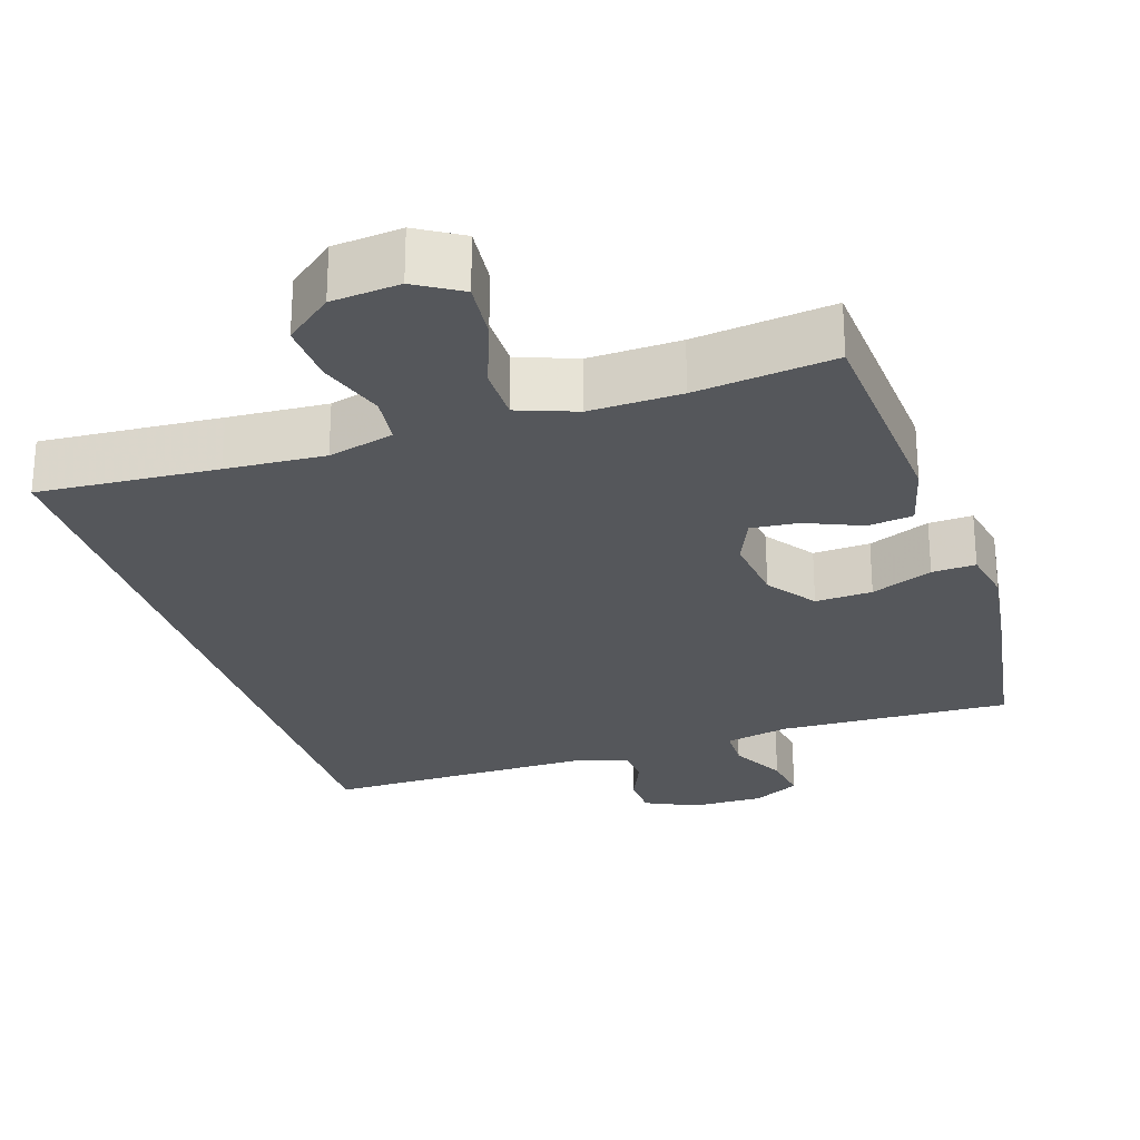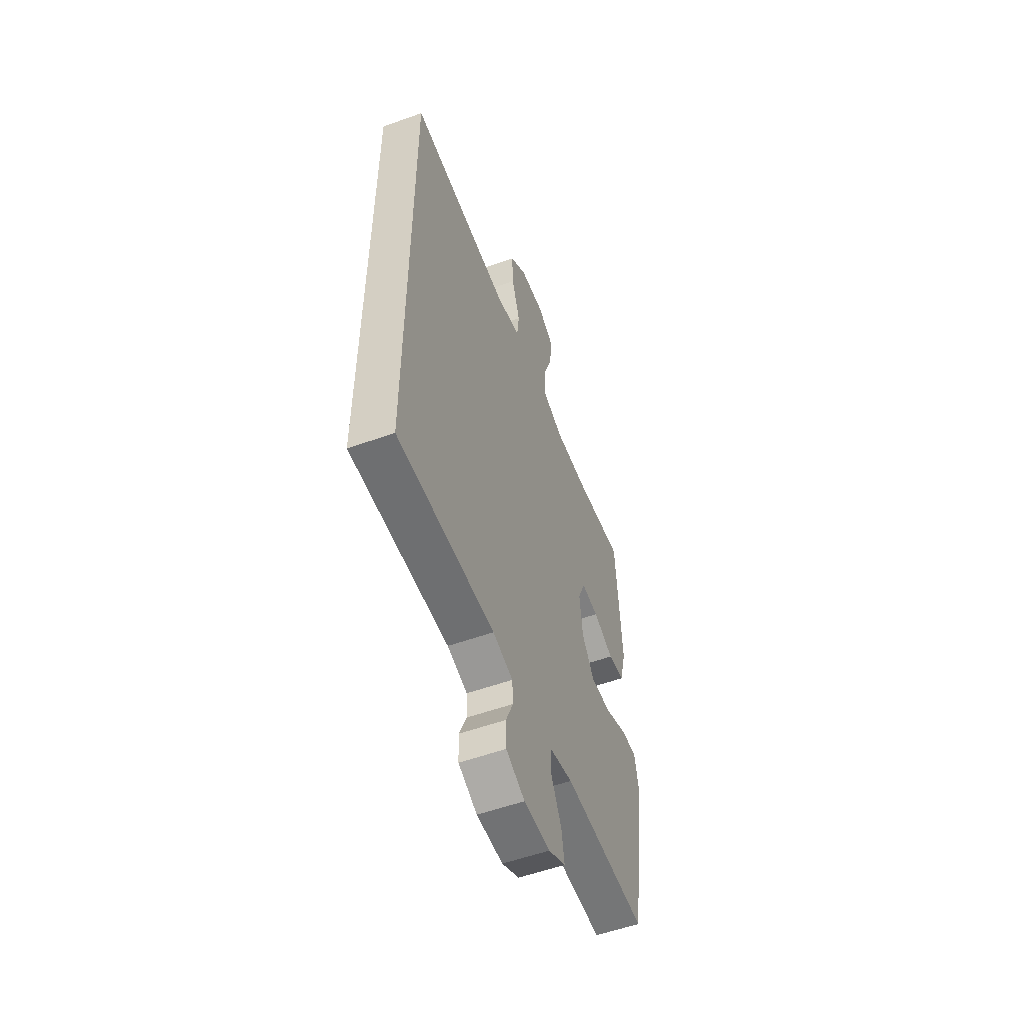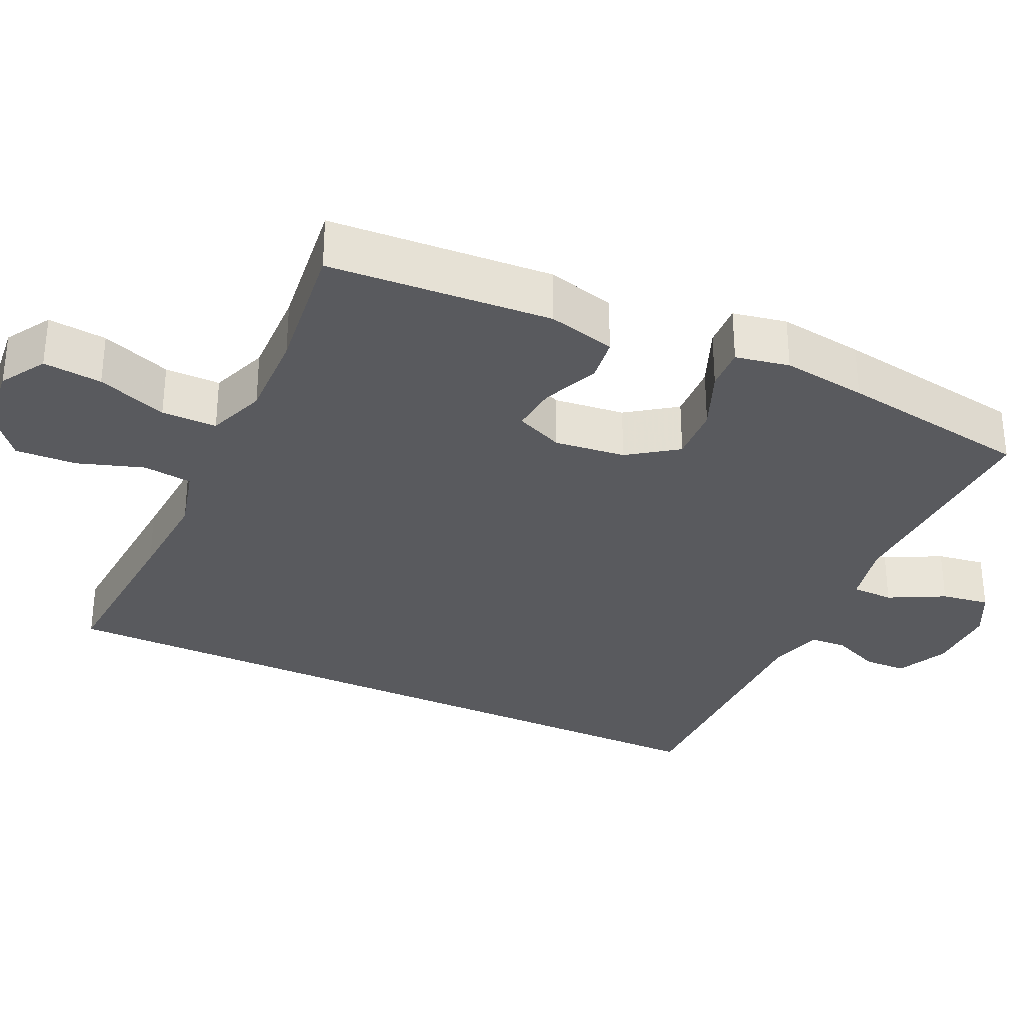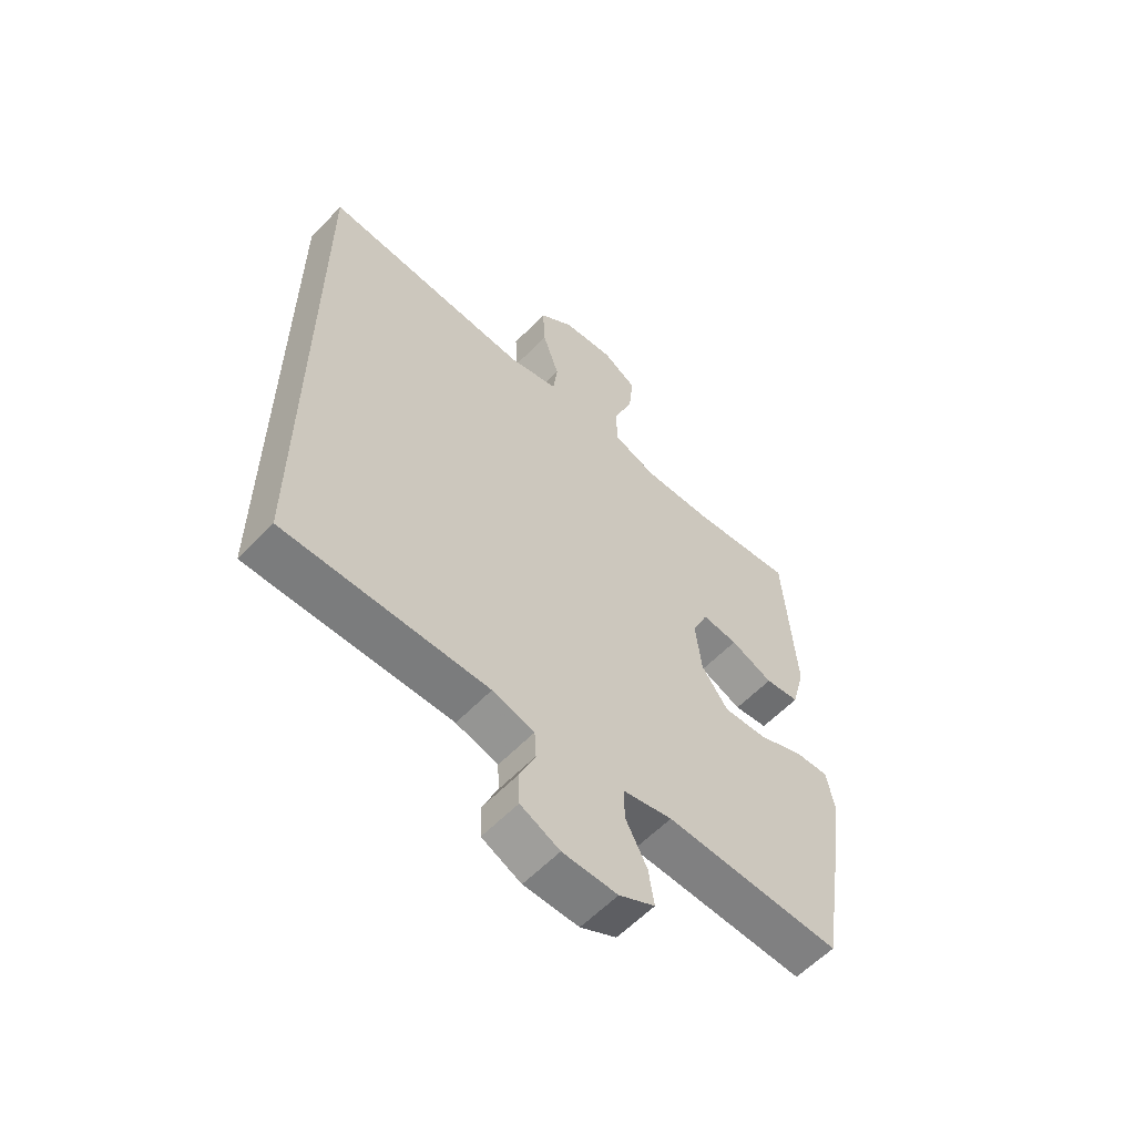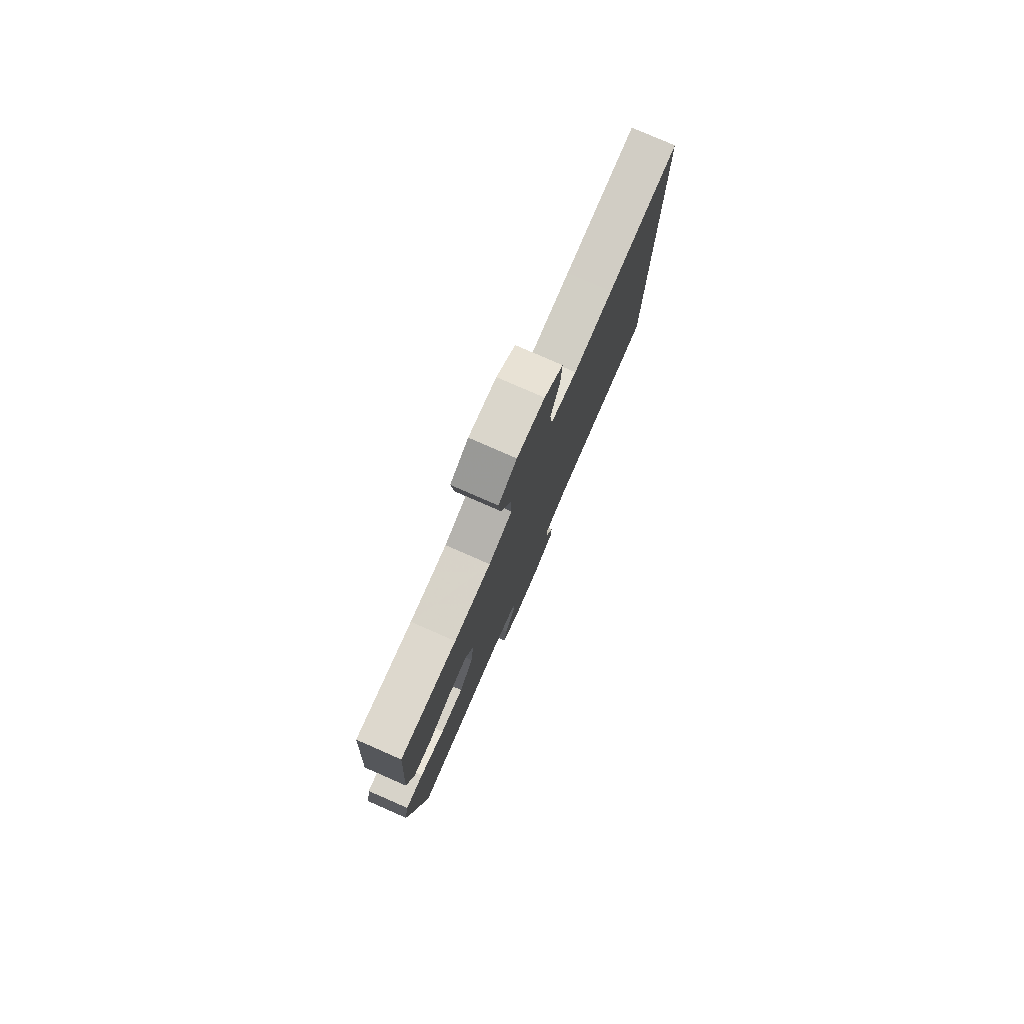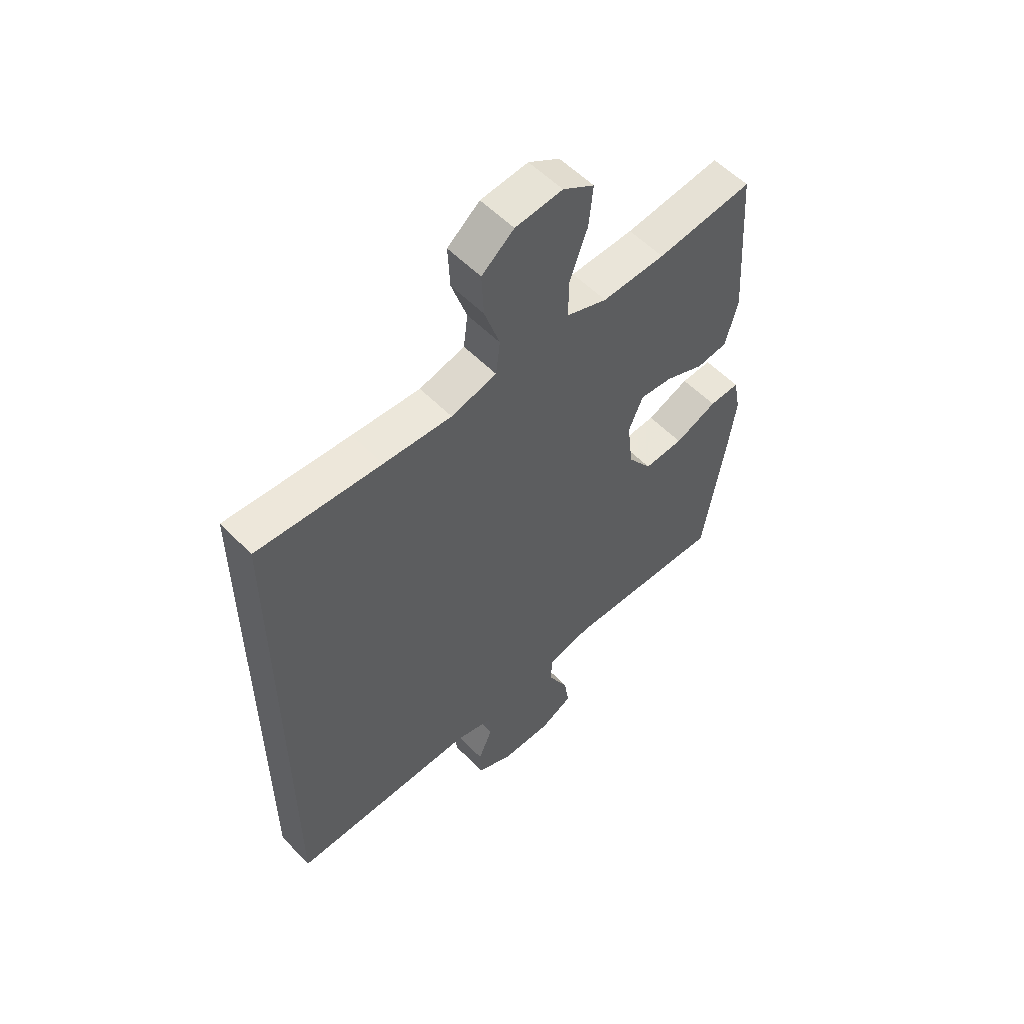
<metadata>
{"format":"obj","ext":"obj","renderer":"f3d","projection":"perspective","resolution":1024,"background":"white","views":[{"elev":-26.4,"azim":17.9,"up":"+Y"},{"elev":-54.9,"azim":-69.2,"up":"+Z"},{"elev":-31.8,"azim":65.0,"up":"+Y"},{"elev":-58.9,"azim":-43.3,"up":"+Z"},{"elev":79.3,"azim":113.6,"up":"+Z"},{"elev":55.7,"azim":-43.2,"up":"+Z"}]}
</metadata>
<code>
v -0.5 0.07 -0.513
v -0.5 0.07 0.49
v -0.258 0.07 0.474
v -0.125 0.07 0.466
v -0.036 0.07 0.489
v -0.028 0.07 0.556
v -0.058 0.07 0.646
v -0.062 0.07 0.729
v 0.001 0.07 0.78
v 0.093 0.07 0.789
v 0.154 0.07 0.752
v 0.146 0.07 0.672
v 0.111 0.07 0.577
v 0.111 0.07 0.502
v 0.19 0.07 0.473
v 0.313 0.07 0.477
v 0.5 0.07 0.5
v 0.52 0.07 0.197
v 0.496 0.07 0.105
v 0.435 0.07 0.097
v 0.359 0.07 0.129
v 0.295 0.07 0.135
v 0.267 0.07 0.07
v 0.278 0.07 -0.026
v 0.325 0.07 -0.092
v 0.402 0.07 -0.088
v 0.485 0.07 -0.054
v 0.544 0.07 -0.051
v 0.558 0.07 -0.124
v 0.542 0.07 -0.239
v 0.5 0.07 -0.5
v 0.186 0.07 -0.489
v 0.099 0.07 -0.508
v 0.098 0.07 -0.565
v 0.137 0.07 -0.64
v 0.147 0.07 -0.705
v 0.083 0.07 -0.738
v -0.015 0.07 -0.737
v -0.085 0.07 -0.704
v -0.087 0.07 -0.646
v -0.059 0.07 -0.581
v -0.062 0.07 -0.531
v -0.137 0.07 -0.51
v -0.5 0 -0.513
v -0.5 0 0.49
v -0.258 0 0.474
v -0.125 0 0.466
v -0.036 0 0.489
v -0.028 0 0.556
v -0.058 0 0.646
v -0.062 0 0.729
v 0.001 0 0.78
v 0.093 0 0.789
v 0.154 0 0.752
v 0.146 0 0.672
v 0.111 0 0.577
v 0.111 0 0.502
v 0.19 0 0.473
v 0.313 0 0.477
v 0.5 0 0.5
v 0.52 0 0.197
v 0.496 0 0.105
v 0.435 0 0.097
v 0.359 0 0.129
v 0.295 0 0.135
v 0.267 0 0.07
v 0.278 0 -0.026
v 0.325 0 -0.092
v 0.402 0 -0.088
v 0.485 0 -0.054
v 0.544 0 -0.051
v 0.558 0 -0.124
v 0.542 0 -0.239
v 0.5 0 -0.5
v 0.186 0 -0.489
v 0.099 0 -0.508
v 0.098 0 -0.565
v 0.137 0 -0.64
v 0.147 0 -0.705
v 0.083 0 -0.738
v -0.015 0 -0.737
v -0.085 0 -0.704
v -0.087 0 -0.646
v -0.059 0 -0.581
v -0.062 0 -0.531
v -0.137 0 -0.51
f 38 39 40 41
f 38 41 42
f 37 38 42
f 34 35 36 37
f 33 34 37 42
f 32 33 42 43
f 30 31 32
f 26 27 28 29
f 25 26 29 30
f 18 19 20 21
f 16 17 18 21
f 15 16 21 22
f 14 15 22 23
f 10 11 12 13
f 10 13 14
f 9 10 14
f 6 7 8 9
f 5 6 9 14
f 4 5 14 23
f 43 1 2 3
f 25 30 32 43
f 24 25 43 3
f 3 4 23 24
f 84 83 82 81
f 85 84 81
f 85 81 80
f 80 79 78 77
f 85 80 77 76
f 86 85 76 75
f 75 74 73
f 72 71 70 69
f 73 72 69 68
f 64 63 62 61
f 64 61 60 59
f 65 64 59 58
f 66 65 58 57
f 56 55 54 53
f 57 56 53
f 57 53 52
f 52 51 50 49
f 57 52 49 48
f 66 57 48 47
f 46 45 44 86
f 86 75 73 68
f 46 86 68 67
f 67 66 47 46
f 1 44 45 2
f 2 45 46 3
f 3 46 47 4
f 4 47 48 5
f 5 48 49 6
f 6 49 50 7
f 7 50 51 8
f 8 51 52 9
f 9 52 53 10
f 10 53 54 11
f 11 54 55 12
f 12 55 56 13
f 13 56 57 14
f 14 57 58 15
f 15 58 59 16
f 16 59 60 17
f 17 60 61 18
f 18 61 62 19
f 19 62 63 20
f 20 63 64 21
f 21 64 65 22
f 22 65 66 23
f 23 66 67 24
f 24 67 68 25
f 25 68 69 26
f 26 69 70 27
f 27 70 71 28
f 28 71 72 29
f 29 72 73 30
f 30 73 74 31
f 31 74 75 32
f 32 75 76 33
f 33 76 77 34
f 34 77 78 35
f 35 78 79 36
f 36 79 80 37
f 37 80 81 38
f 38 81 82 39
f 39 82 83 40
f 40 83 84 41
f 41 84 85 42
f 42 85 86 43
f 43 86 44 1

</code>
